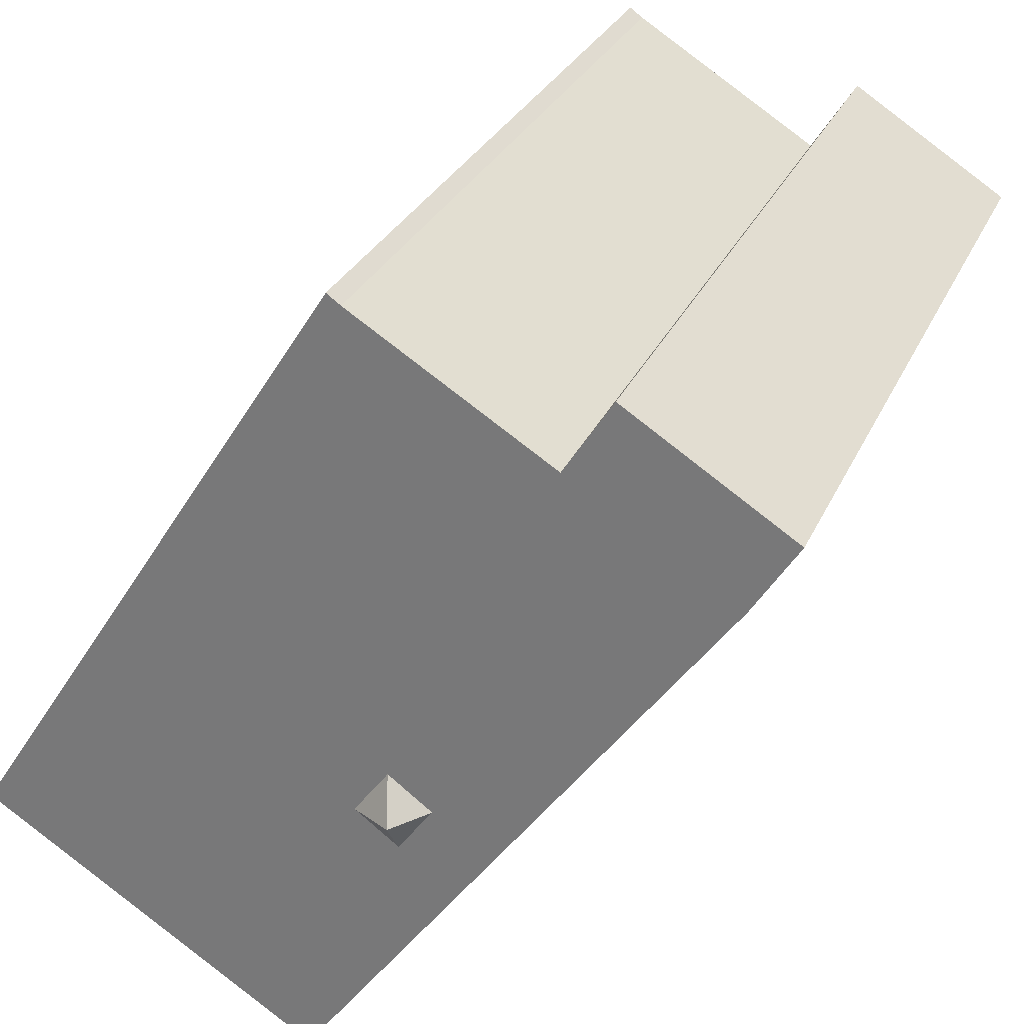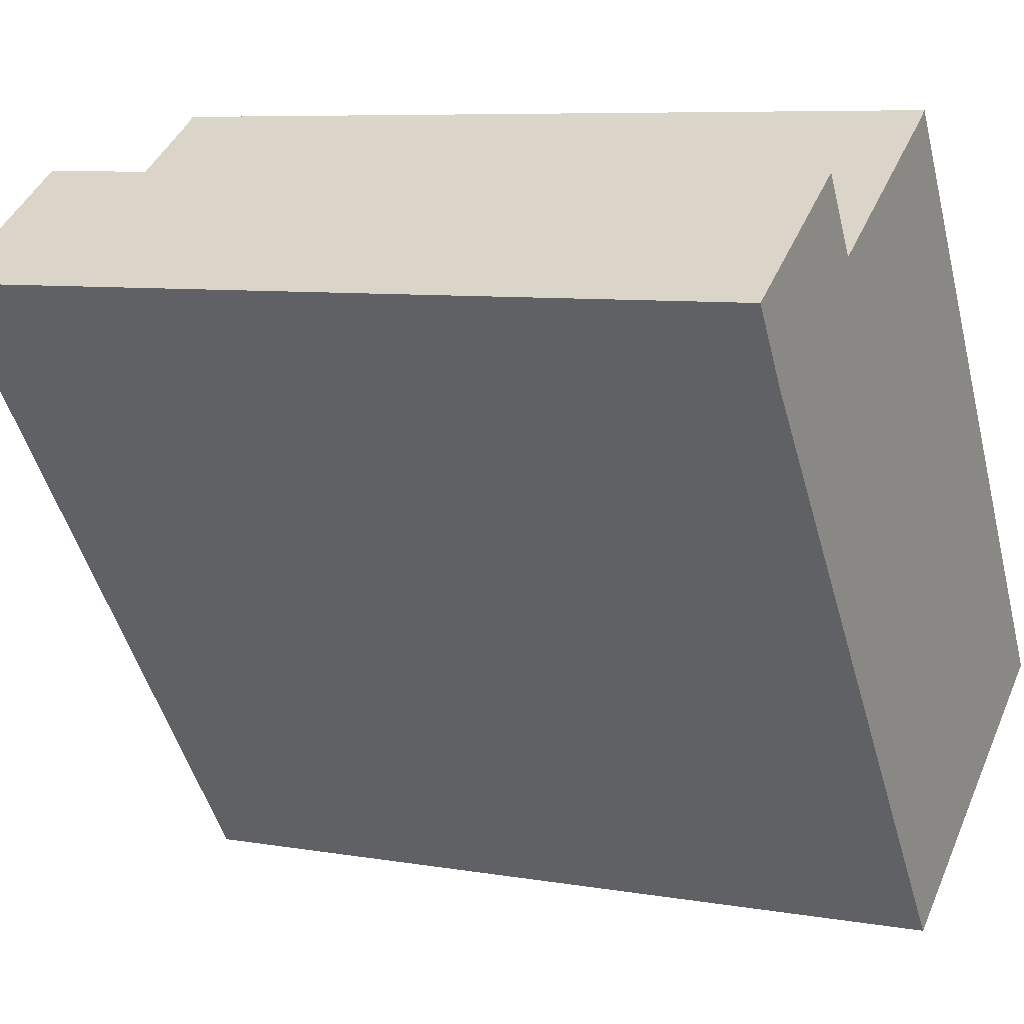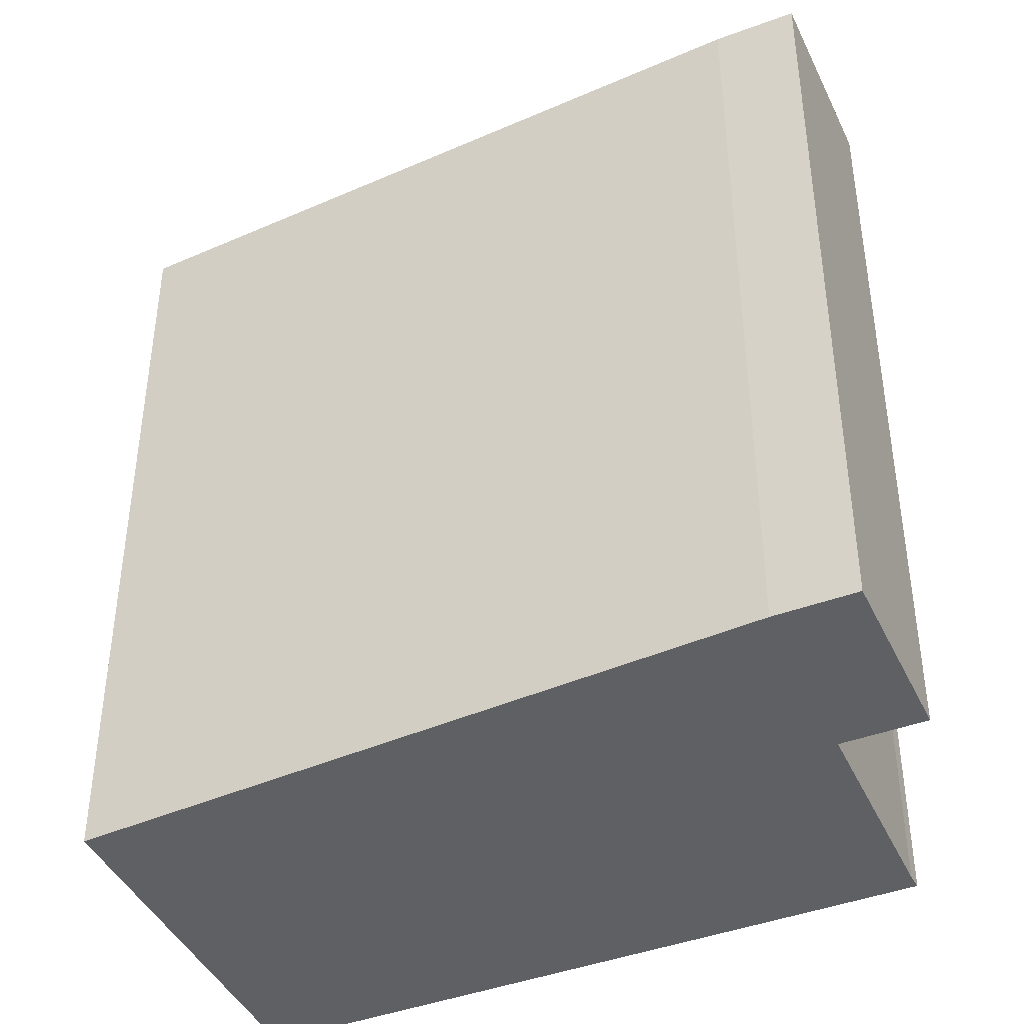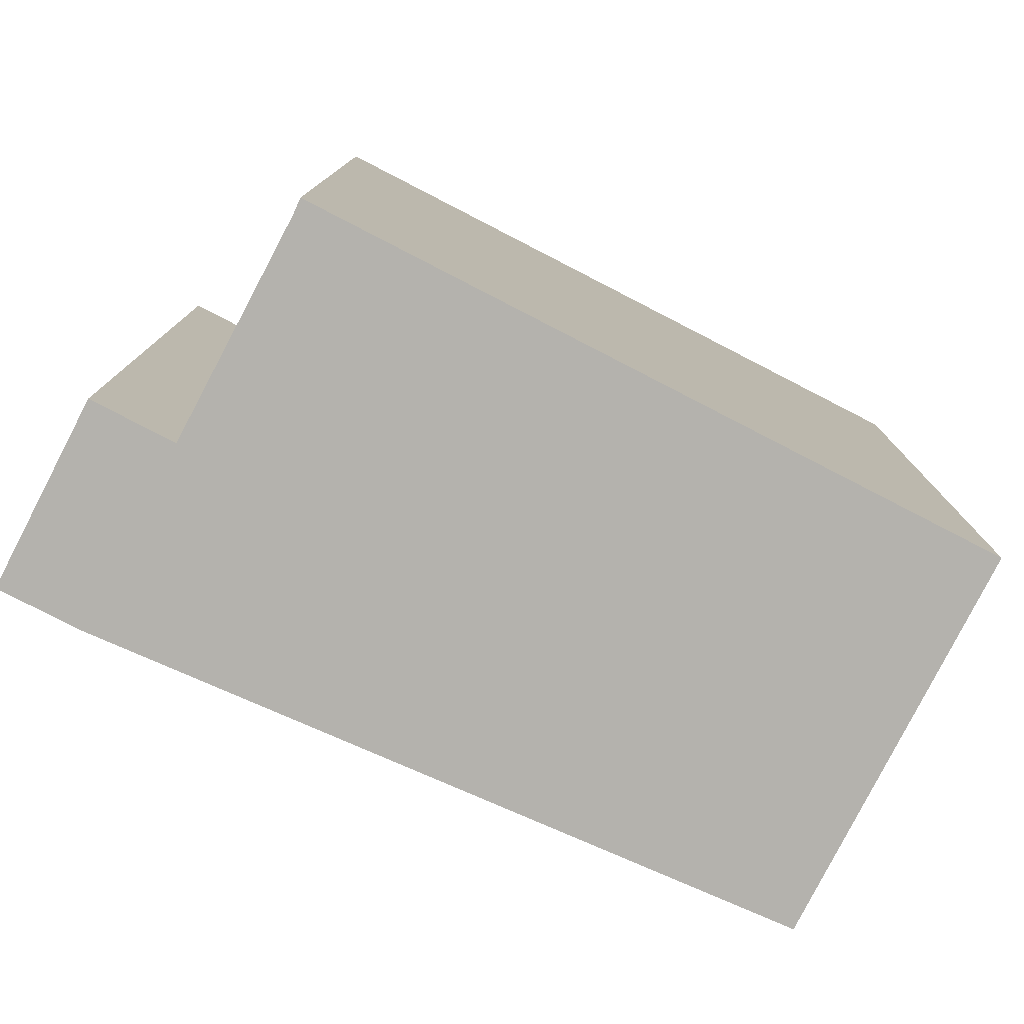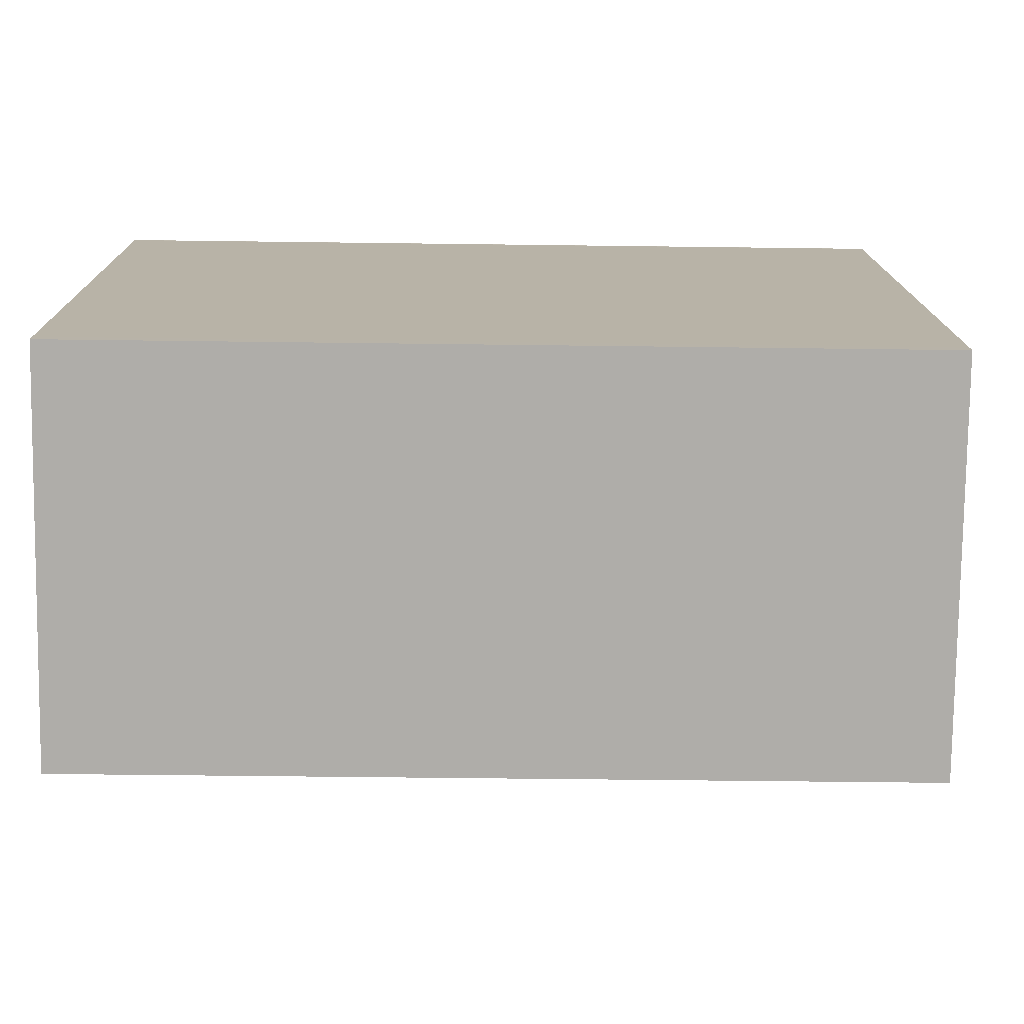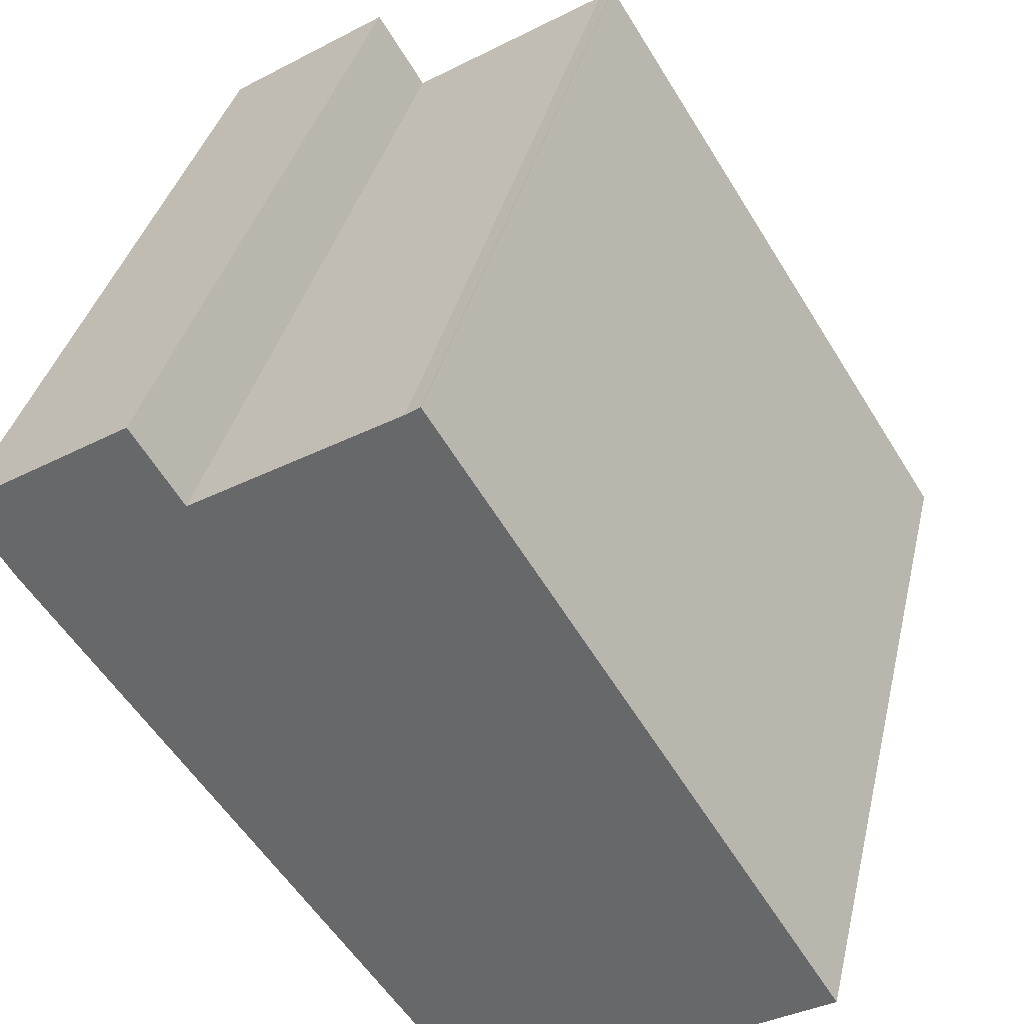
<metadata>
{"format":"obj","ext":"obj","renderer":"f3d","projection":"perspective","resolution":1024,"background":"white","views":[{"elev":28.4,"azim":-159.7,"up":"+Z"},{"elev":7.4,"azim":-63.5,"up":"+Z"},{"elev":-42.8,"azim":-98.6,"up":"+Y"},{"elev":-79.6,"azim":30.2,"up":"+Y"},{"elev":-44.7,"azim":89.1,"up":"+Z"},{"elev":35.6,"azim":12.7,"up":"+Z"}]}
</metadata>
<code>
v -7.011 6.965 3.887
v -4.222 6.966 5.667
v -6.24 6.966 2.678
v -6.24 6.966 2.678
v -4.222 6.966 5.667
v -3.421 6.966 4.411
v 2.297 6.966 0.7167
v 3.693 6.967 -1.764
v 2.41 6.967 -2.585
v 1.117 6.966 0.02872
v 0.9012 6.966 3.197
v 2.297 6.966 0.7167
v 1.117 6.966 0.02872
v -0.1768 6.966 2.642
v 1.117 6.966 0.02872
v 2.41 6.967 -2.585
v 1.127 6.967 -3.406
v -0.06378 6.966 -0.6593
v -0.1768 6.966 2.642
v 1.117 6.966 0.02872
v -0.06378 6.966 -0.6593
v -1.255 6.966 2.087
v 2.297 6.966 0.7167
v 6.475 6.967 -3.291
v 3.693 6.967 -1.764
v 2.41 6.967 -2.585
v 3.693 6.967 -1.764
v 6.475 6.967 -3.291
v 0.9327 6.967 -7.106
v 1.127 6.967 -3.406
v 2.41 6.967 -2.585
v 0.9327 6.967 -7.106
v 2.41 6.967 -2.585
v 6.475 6.967 -3.291
v 0.4807 6.966 6.1
v 2.297 6.966 0.7167
v 0.9012 6.966 3.197
v 0.4807 6.966 6.1
v 6.475 6.967 -3.291
v 2.297 6.966 0.7167
v -0.1768 6.966 2.642
v 0.4807 6.966 6.1
v 0.9012 6.966 3.197
v -3.421 6.966 4.411
v 0.4807 6.966 6.1
v -0.1768 6.966 2.642
v -0.7403 6.966 -2.68
v -0.04615 6.966 -2.167
v 1.127 6.967 -3.406
v -0.06378 6.966 -0.6593
v 1.127 6.967 -3.406
v -0.04615 6.966 -2.167
v -1.255 6.966 2.087
v -0.06378 6.966 -0.6593
v -0.6284 6.966 -1.377
v -1.255 6.966 2.087
v -0.6284 6.966 -1.377
v -1.101 6.966 -1.726
v -3.421 6.966 4.411
v -1.255 6.966 2.087
v -1.101 6.966 -1.726
v -0.6284 6.966 -1.377
v -0.06378 6.966 -0.6593
v -0.04615 6.966 -2.167
v -3.421 6.966 4.411
v -0.1768 6.966 2.642
v -1.255 6.966 2.087
v -0.7403 6.966 -2.68
v 1.127 6.967 -3.406
v 0.9327 6.967 -7.106
v -0.09928 6.966 6.483
v 0.1397 6.966 6.634
v 0.4807 6.966 6.1
v -3.421 6.966 4.411
v -1.101 6.966 -1.726
v -1.364 6.966 -1.92
v -1.364 6.966 -1.92
v -0.7818 6.966 -2.711
v 0.9327 6.967 -7.106
v -0.7818 6.966 -2.711
v -0.7403 6.966 -2.68
v 0.9327 6.967 -7.106
v -6.24 6.966 2.678
v -3.421 6.966 4.411
v -1.364 6.966 -1.92
v -6.24 6.966 2.678
v -1.364 6.966 -1.92
v 0.9327 6.967 -7.106
v -0.09928 6.966 6.483
v 0.1317 6.966 6.648
v 0.1397 6.966 6.634
v -3.421 6.966 4.411
v -0.09928 6.966 6.483
v 0.4807 6.966 6.1
v 0.9327 6.967 -7.106
v 6.475 6.967 -3.291
v 6.601 6.967 -3.489
v -0.8073 7.478 -2.049
v -0.04615 6.966 -2.167
v -0.7403 6.966 -2.68
v -0.8073 7.478 -2.049
v -0.7403 6.966 -2.68
v -0.7818 6.966 -2.711
v -0.8073 7.478 -2.049
v -0.6284 6.966 -1.377
v -0.04615 6.966 -2.167
v -1.364 6.966 -1.92
v -0.8073 7.478 -2.049
v -0.7818 6.966 -2.711
v -1.364 6.966 -1.92
v -1.101 6.966 -1.726
v -0.8073 7.478 -2.049
v -1.101 6.966 -1.726
v -0.6284 6.966 -1.377
v -0.8073 7.478 -2.049
v -1.76 -6.968 5.447
v -0.09928 -6.968 6.483
v -0.09928 6.966 6.483
v -3.421 6.966 4.411
v -3.421 -6.968 4.411
v -1.76 -6.968 5.447
v -3.421 6.966 4.411
v -1.76 -6.968 5.447
v -0.09928 6.966 6.483
v -0.09928 -6.968 6.483
v 0.1317 -6.968 6.648
v 0.1317 6.966 6.648
v -0.09928 6.966 6.483
v 0.1317 -6.968 6.648
v 0.1397 -6.968 6.634
v 0.1397 6.966 6.634
v 0.1317 6.966 6.648
v 0.3102 -6.968 6.367
v 0.4807 -6.968 6.1
v 0.4807 6.966 6.1
v 0.1397 6.966 6.634
v 0.1397 -6.968 6.634
v 0.3102 -6.968 6.367
v 0.1397 6.966 6.634
v 0.3102 -6.968 6.367
v 0.4807 6.966 6.1
v 3.478 -6.968 1.405
v 6.475 -6.968 -3.291
v 6.475 6.967 -3.291
v 0.4807 6.966 6.1
v 0.4807 -6.968 6.1
v 3.478 -6.968 1.405
v 0.4807 6.966 6.1
v 3.478 -6.968 1.405
v 6.475 6.967 -3.291
v 6.475 -6.968 -3.291
v 6.601 -6.968 -3.489
v 6.601 6.967 -3.489
v 6.475 6.967 -3.291
v 0.9327 6.967 -7.106
v 6.601 6.967 -3.489
v 6.601 -6.968 -3.489
v 0.9327 -6.968 -7.106
v -6.24 6.966 2.678
v -2.654 -6.968 -2.214
v -6.24 -6.968 2.678
v -2.654 -6.968 -2.214
v 0.9327 6.967 -7.106
v 0.9327 -6.968 -7.106
v -6.24 6.966 2.678
v 0.9327 6.967 -7.106
v -2.654 -6.968 -2.214
v -7.011 6.965 3.887
v -6.626 -6.968 3.283
v -7.011 -6.968 3.887
v -6.626 -6.968 3.283
v -6.24 6.966 2.678
v -6.24 -6.968 2.678
v -7.011 6.965 3.887
v -6.24 6.966 2.678
v -6.626 -6.968 3.283
v -5.617 -6.968 4.777
v -4.222 -6.968 5.667
v -4.222 6.966 5.667
v -7.011 6.965 3.887
v -7.011 -6.968 3.887
v -5.617 -6.968 4.777
v -7.011 6.965 3.887
v -5.617 -6.968 4.777
v -4.222 6.966 5.667
v -4.222 -6.968 5.667
v -3.421 -6.968 4.411
v -3.421 6.966 4.411
v -4.222 6.966 5.667
v -3.421 -6.968 4.411
v -4.222 -6.968 5.667
v -5.617 -6.968 4.777
v -7.011 -6.968 3.887
v -6.626 -6.968 3.283
v -6.24 -6.968 2.678
v -2.654 -6.968 -2.214
v 0.9327 -6.968 -7.106
v 6.601 -6.968 -3.489
v 6.475 -6.968 -3.291
v 3.478 -6.968 1.405
v 0.4807 -6.968 6.1
v 0.3102 -6.968 6.367
v 0.1397 -6.968 6.634
v 0.1317 -6.968 6.648
v -0.09928 -6.968 6.483
v -1.76 -6.968 5.447
g CDNNDG02_0004890
f 1 2 3
f 4 5 6
f 8 9 10
f 7 8 10
f 11 12 14
f 14 12 13
f 16 17 18
f 15 16 18
f 19 20 22
f 22 20 21
f 23 24 25
f 26 27 28
f 29 30 31
f 32 33 34
f 35 36 37
f 38 39 40
f 41 42 43
f 44 45 46
f 47 48 49
f 50 51 52
f 53 54 55
f 56 57 58
f 59 60 61
f 62 63 64
f 65 66 67
f 68 69 70
f 71 72 73
f 74 75 76
f 77 78 79
f 80 81 82
f 83 84 85
f 86 87 88
f 89 90 91
f 92 93 94
f 95 96 97
f 98 99 100
f 101 102 103
f 104 105 106
f 107 108 109
f 110 111 112
f 113 114 115
f 116 117 118
f 119 120 121
f 122 123 124
f 126 127 128
f 128 125 126
f 130 131 132
f 129 130 132
f 133 134 135
f 136 137 138
f 139 140 141
f 142 143 144
f 145 146 147
f 148 149 150
f 152 153 154
f 151 152 154
f 155 157 158
f 155 156 157
f 159 160 161
f 162 163 164
f 165 166 167
f 168 169 170
f 171 172 173
f 174 175 176
f 177 178 179
f 180 181 182
f 183 184 185
f 187 188 189
f 186 187 189
f 195 192 194
f 206 190 200
f 197 200 196
f 205 206 201
f 205 202 203
f 192 190 191
f 193 194 192
f 192 195 190
f 195 196 190
f 199 197 198
f 205 203 204
f 201 202 205
f 197 199 200
f 196 200 190
f 200 201 206

</code>
